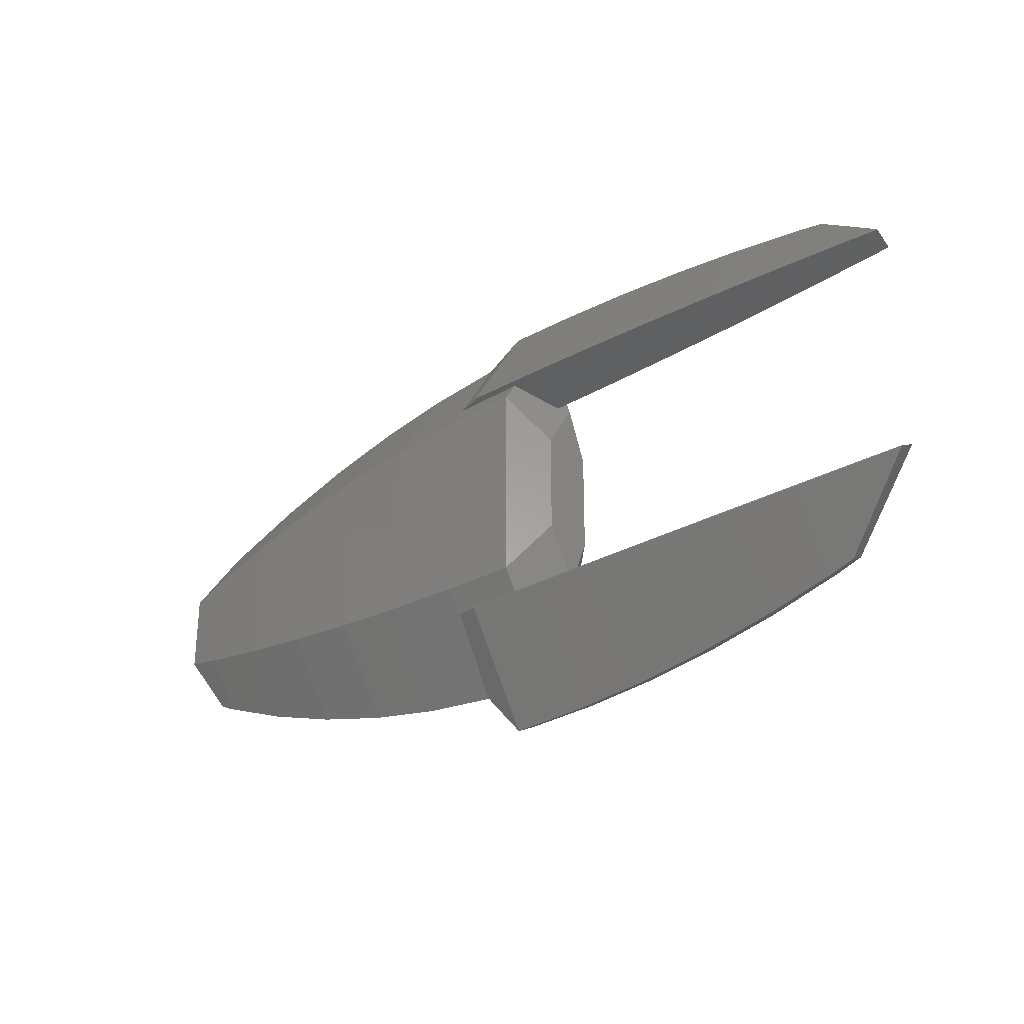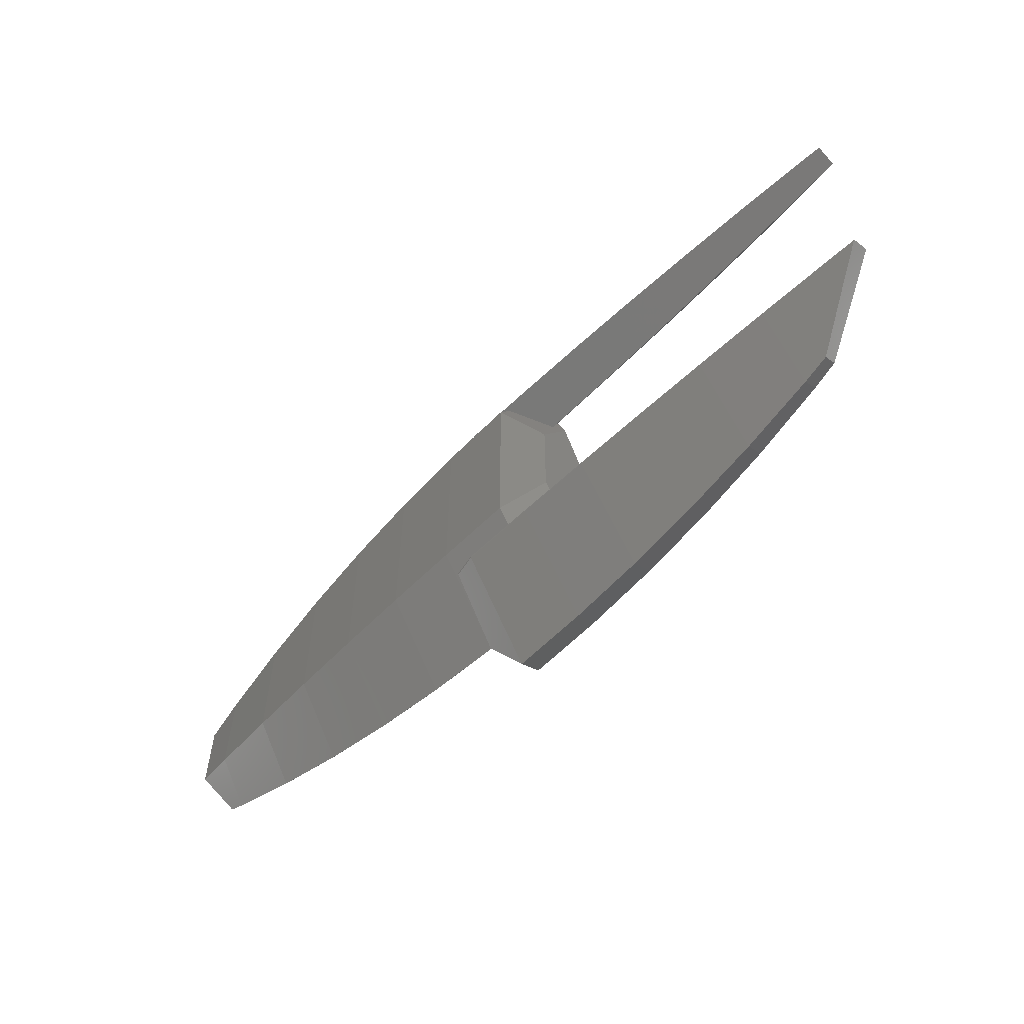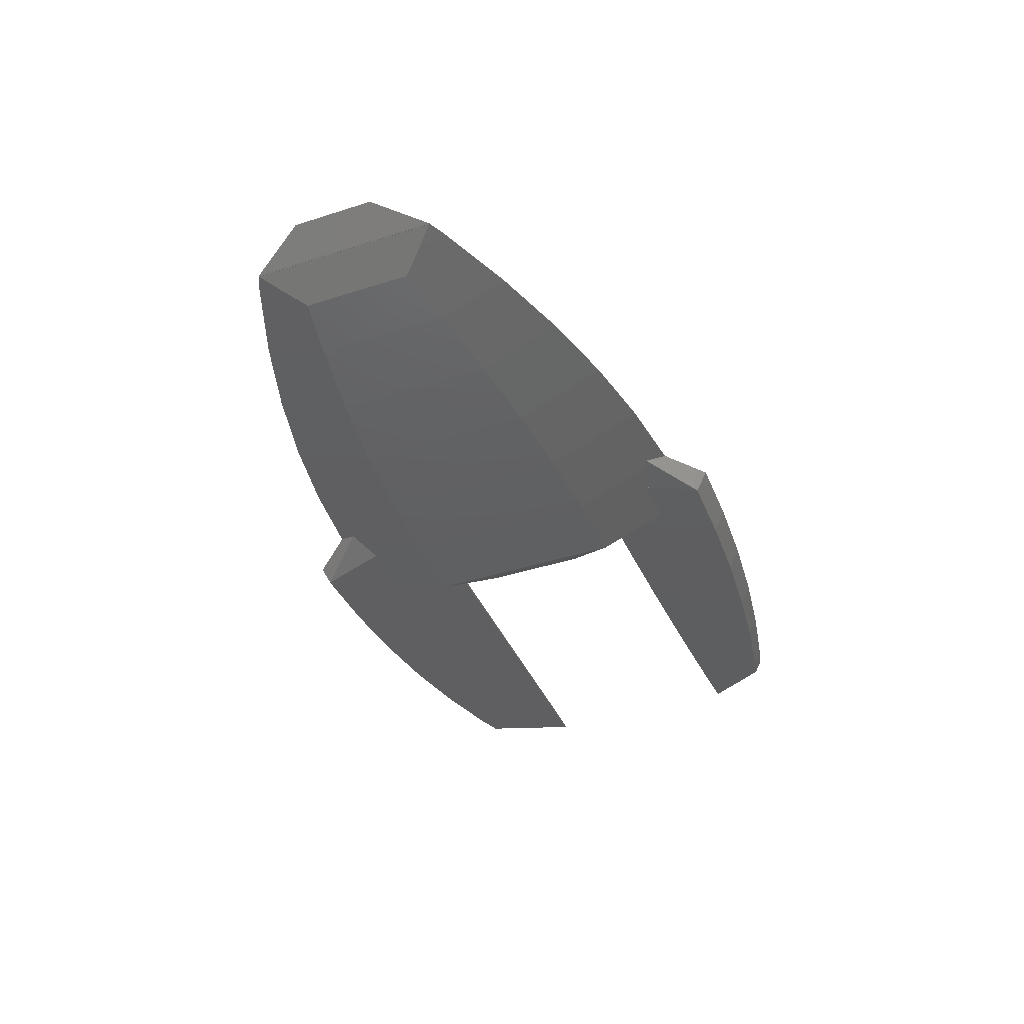
<metadata>
{"format":"stl","ext":"stl","renderer":"f3d","projection":"perspective","resolution":1024,"background":"white","views":[{"elev":-29.5,"azim":39.9,"up":"+Y"},{"elev":-59.1,"azim":45.2,"up":"+Y"},{"elev":-39.7,"azim":-68.2,"up":"+Z"}]}
</metadata>
<code>
# stl→obj: 332 verts, 666 faces
v -2.691 19.7 0.01419
v -2.708 19.72 3.246e-07
v -2.708 19.68 0.02774
v -2.708 9.861 6.405
v 3.331 12.11 5.089
v -2.337 12.05 4.989
v 5 10 6.495
v -2.426 12.15 4.923
v -2.599 16.53 2.075
v -2.708 19.3 0.2717
v -2.674 19.72 3.251e-07
v 5 12.12 5.118
v -2.674 -19.72 -3.251e-07
v -2.708 -19.72 -3.246e-07
v -2.686 -19.69 -0.01904
v -2.708 19.72 0
v -2.699 19.66 -0.03947
v -2.708 19.66 -0.03947
v -2.674 19.72 0
v -2.674 19.72 2.585e-07
v -2.708 19.72 2.581e-07
v -2.708 -19.66 -0.03947
v -2.699 -19.66 -0.03947
v 5 -10 6.495
v -2.337 -12.05 4.989
v 5 -12.12 5.118
v -2.708 -9.861 6.405
v -2.426 -12.15 4.923
v -2.599 -16.53 2.075
v -2.708 -19.3 0.2717
v -2.708 -19.68 0.02774
v -2.708 -19.72 0
v -2.674 -19.72 0
v -2.674 -19.72 -2.585e-07
v -2.708 -19.72 -2.581e-07
v -10.42 18.89 0
v -10.42 9.444 6.134
v -7.065 19.25 0
v -10.42 18.89 -2.497e-07
v -10.42 18.89 -1.985e-07
v -2.725 19.66 0.04037
v -7.065 -19.25 0
v -10.42 -18.89 2.497e-07
v -10.42 -18.89 1.985e-07
v -10.37 -18.83 -0.03947
v -10.42 -18.89 0
v -10.42 18.83 -0.03947
v -10.42 -18.83 -0.03947
v -2.725 -19.66 0.04037
v -10.42 -9.444 6.134
v -18.12 8.75 5.683
v -10.47 -18.82 -0.03947
v -18.12 17.5 4.893e-07
v -18.12 17.5 6.154e-07
v -12.64 18.49 0
v -18.12 17.44 -0.03947
v -18.12 17.5 0
v -12.64 -18.49 0
v -18.12 -17.44 -0.03947
v -18.12 -17.5 -6.154e-07
v -18.12 -17.5 0
v -18.12 -8.75 5.683
v -18.12 -17.5 -4.893e-07
v -25.83 15.56 3.143e-07
v -25.83 7.778 5.052
v -25.78 -15.51 -0.03947
v -25.83 -15.56 -3.143e-07
v -25.83 15.56 2.499e-07
v -25.83 15.56 0
v -25.83 15.49 -0.03947
v -25.83 -15.49 -0.03947
v -25.83 -15.56 -2.499e-07
v -25.83 -15.56 0
v -25.83 -7.778 5.052
v -33.54 13.06 0
v -33.54 6.528 4.24
v -28.98 14.53 0
v -33.54 13.06 -4.548e-07
v -33.54 13.06 -3.617e-07
v -28.98 -14.53 0
v -33.54 -13.06 4.548e-07
v -33.54 -13.06 3.617e-07
v -33.48 -13.01 -0.03947
v -33.54 -13.06 0
v -33.54 12.99 -0.03947
v -33.54 -12.99 -0.03947
v -33.54 -6.528 4.24
v -41.25 5 3.248
v -33.64 -12.96 -0.03947
v -41.25 10 1.713e-07
v -41.25 10 2.154e-07
v -38.77 10.98 0
v -41.25 9.939 -0.03947
v -41.25 10 0
v -38.77 -10.98 0
v -41.25 -9.939 -0.03947
v -41.25 -10 -2.154e-07
v -41.25 -5 3.248
v -41.25 -10 0
v -41.25 -10 -1.713e-07
v -44.75 5.631 1.773
v -45.57 3.988 2.591
v -42.98 9.19 1.042e-07
v -42.98 -9.19 -1.042e-07
v -42.94 -9.148 -0.03947
v -42.98 9.19 8.288e-08
v -42.98 9.19 0
v -42.94 9.148 -0.03947
v -42.98 -9.19 0
v -45.57 -3.988 2.591
v -42.98 -9.19 -8.288e-08
v -45.57 0.4091 2.591
v 7.045 10.55 2.045
v 8.248 5 3.248
v 7.615 10.12 1.188
v 8.248 10 0
v 7.5 11.12 0.7653
v 7.253 13.06 0
v 7.615 10.22 1.124
v 7.045 -10.55 2.045
v 8.248 -5 3.248
v 7.615 -10.12 1.188
v 8.248 -10 0
v 7.615 -10.22 1.124
v 7.5 -11.12 0.7653
v 7.253 -13.06 0
v 8.248 9.939 -0.03947
v 7.201 13.16 -0.03947
v 8.248 -9.939 -0.03947
v 7.201 -13.16 -0.03947
v 8.248 9.908 -0.03947
v 8.248 5 -2.143
v 8.248 -5 -2.143
v 8.248 -9.908 -0.03947
v -2.718 -19.63 -0.03947
v -10.34 -18.8 -0.03947
v -10.42 -18.8 -0.03947
v -10.5 -18.78 -0.03947
v -18.12 -17.41 -0.03947
v -25.75 -15.48 -0.03947
v -25.83 -15.46 -0.03947
v -33.45 -12.99 -0.03947
v -33.54 -12.96 -0.03947
v -33.68 -12.91 -0.03947
v -41.25 -9.908 -0.03947
v -42.92 -9.126 -0.03947
v -42.92 9.126 -0.03947
v -2.718 19.63 -0.03947
v -10.42 18.8 -0.03947
v -18.12 17.41 -0.03947
v -25.83 15.46 -0.03947
v -33.54 12.96 -0.03947
v -41.25 9.908 -0.03947
v 7.191 13.16 -0.03947
v 7.191 -13.16 -0.03947
v -43 9.118 0.02605
v -43 -9.118 0.02605
v -2.674 19.72 2.145e-07
v -2.708 19.72 2.142e-07
v -2.674 -19.72 -2.145e-07
v -2.708 -19.72 -2.142e-07
v 3.535 -16.63 -1.423
v 5 -15 -2.143
v 5 -16.66 -1.43
v 7.282e-16 -16.54 -1.406
v 5 -10 -4.287
v 2.262e-16 -16.54 -1.406
v -0.2587 -16.63 -1.362
v -2.708 -9.861 -4.227
v -2.708 9.861 -4.227
v 5 10 -4.287
v 3.535 16.63 -1.423
v 5 16.66 -1.43
v 7.282e-16 16.54 -1.406
v 2.262e-16 16.54 -1.406
v -2.708 17.51 -0.95
v -2.708 -17.51 -0.95
v 5 -1.726 -4.287
v -10.42 18.89 -1.648e-07
v -10.42 -18.89 1.648e-07
v -3.586 -17.79 -0.7893
v -10.42 -9.444 -4.049
v -10.42 9.444 -4.049
v -3.586 17.79 -0.7893
v -18.12 -8.75 -3.751
v -18.12 8.75 -3.751
v -18.12 17.5 4.062e-07
v -18.12 -17.5 -4.062e-07
v -25.83 15.56 2.074e-07
v -25.83 -15.56 -2.074e-07
v -25.83 -7.778 -3.334
v -25.83 7.778 -3.334
v -33.54 13.06 -3.002e-07
v -33.54 -13.06 3.002e-07
v -33.54 -6.528 -2.798
v -33.54 6.528 -2.798
v -40.18 -6.117 -1.846
v -39.51 -5.346 -2.292
v -41.25 10 1.422e-07
v -39.51 5.346 -2.292
v -41.25 7.34 -1.14
v -41.25 -10 -1.422e-07
v -41.25 -7.34 -1.14
v -39.51 -2.392 -2.292
v -43.02 9.111 0.02605
v -42.98 9.19 6.879e-08
v -42.98 -9.19 -6.879e-08
v -43.02 -9.111 0.02605
v 6.104 -14.9 -0.7289
v 6.104 14.9 -0.7289
v 7.5 -12.35 5.559
v 7.432 -12.35 5.559
v 7.5 -12.46 5.516
v 2.607e-07 -12.47 5.547
v 2.56e-07 -12.36 5.59
v 1.032e-15 -22.65 -3.093
v 1.115e-15 -22.34 -3.692
v 7.5 -23.31 -1.398
v 7.5 -22.19 -3.595
v 5.214e-07 -12.47 5.547
v 2.607e-07 -23.48 -1.465
v 7.033e-07 -23.48 -1.465
v 1.418e-06 -23.48 -1.465
v 15 -12.3 5.466
v 14.93 -12.3 5.467
v 15 -12.41 5.423
v 15 -10.26 1.215
v 15 -22.8 -1.199
v 15 -21.73 -3.303
v 15 -10.16 1.279
v 15.08 -12.3 5.465
v 22.5 -20.97 -2.816
v 22.5 -21.96 -0.8668
v 22.5 -12.33 5.268
v 22.5 -12.22 5.312
v 22.5 -10.34 1.37
v 22.5 -10.24 1.434
v 22.59 -12.22 5.309
v 30 -19.9 -2.134
v 30 -10.45 1.587
v 30 -20.78 -0.4017
v 30 -12.22 5.052
v 30 -12.11 5.095
v 30 -10.35 1.65
v 37.5 -11.97 4.817
v 37.41 -11.97 4.82
v 37.5 -12.08 4.773
v 37.5 -10.6 1.865
v 37.5 -19.26 0.1963
v 37.5 -18.52 -1.258
v 37.5 -10.5 1.929
v 37.64 -11.96 4.81
v 40.22 -17.91 -0.8697
v 43.12 -15.27 0.329
v 45 -14.43 2.825
v 45 -11.9 4.433
v 40.22 -18.59 0.4611
v 45 -11.79 4.476
v 45 -10.77 2.205
v 45 -13.55 1.109
v 45 -10.67 2.269
v 40.22 -18.38 0.05756
v 47.98 -11.82 4.273
v 48.1 -11.71 4.31
v 47.98 -10.85 2.365
v 48.1 -10.75 2.435
v -1.531e-16 -23.48 -1.465
v -3.048e-16 -12.36 5.59
v -0.07895 -12.35 5.57
v -3.062e-16 -12.47 5.547
v 1.531e-16 -22.34 -3.692
v 7.5 12.35 5.559
v 7.5 12.46 5.516
v 7.432 12.35 5.559
v 2.607e-07 12.47 5.547
v 2.56e-07 12.36 5.59
v 1.115e-15 22.34 -3.692
v 1.032e-15 22.65 -3.093
v 7.5 23.31 -1.398
v 7.5 22.19 -3.595
v 5.214e-07 12.47 5.547
v 2.607e-07 23.48 -1.465
v 7.033e-07 23.48 -1.465
v 1.418e-06 23.48 -1.465
v 15 12.3 5.466
v 15 12.41 5.423
v 14.93 12.3 5.467
v 15 10.26 1.215
v 15 22.8 -1.199
v 15 21.73 -3.303
v 15 10.16 1.279
v 15.08 12.3 5.465
v 22.5 20.97 -2.816
v 22.5 21.96 -0.8668
v 22.5 12.33 5.268
v 22.5 12.22 5.312
v 22.5 10.34 1.37
v 22.5 10.24 1.434
v 22.59 12.22 5.309
v 30 19.9 -2.134
v 30 10.45 1.587
v 30 20.78 -0.4017
v 30 12.22 5.052
v 30 12.11 5.095
v 30 10.35 1.65
v 37.5 11.97 4.817
v 37.5 12.08 4.773
v 37.41 11.97 4.82
v 37.5 10.6 1.865
v 37.5 19.26 0.1963
v 37.5 18.52 -1.258
v 37.5 10.5 1.929
v 37.64 11.96 4.81
v 40.22 17.91 -0.8697
v 43.12 15.27 0.329
v 45 14.43 2.825
v 40.22 18.59 0.4611
v 45 11.9 4.433
v 45 11.79 4.476
v 45 10.77 2.205
v 45 13.55 1.109
v 45 10.67 2.269
v 40.22 18.38 0.05756
v 47.98 11.82 4.273
v 48.1 11.71 4.31
v 47.98 10.85 2.365
v 48.1 10.75 2.435
v -1.531e-16 23.48 -1.465
v -3.048e-16 12.36 5.59
v -3.062e-16 12.47 5.547
v -0.07895 12.35 5.57
v 1.531e-16 22.34 -3.692
f 1 2 3
f 4 5 6
f 5 4 7
f 8 4 6
f 9 4 8
f 4 9 10
f 11 2 1
f 12 5 7
f 13 14 15
f 16 17 18
f 17 16 19
f 20 2 11
f 2 20 21
f 22 15 14
f 15 22 23
f 24 25 26
f 27 25 24
f 27 28 25
f 27 29 28
f 29 27 30
f 31 32 33
f 14 34 35
f 34 14 13
f 7 27 24
f 4 27 7
f 36 37 4
f 38 39 40
f 2 41 3
f 41 2 38
f 38 10 41
f 10 38 4
f 4 38 36
f 42 43 44
f 42 22 14
f 42 45 22
f 45 42 46
f 18 38 16
f 47 38 18
f 38 47 39
f 21 38 2
f 46 48 45
f 42 30 27
f 30 42 49
f 50 42 27
f 42 50 43
f 49 32 31
f 32 49 42
f 35 42 14
f 4 50 27
f 4 37 50
f 36 51 37
f 46 52 48
f 53 54 55
f 47 55 39
f 56 55 47
f 55 56 57
f 51 55 54
f 55 51 36
f 39 55 40
f 58 52 46
f 59 58 60
f 58 59 52
f 43 58 44
f 50 58 43
f 61 50 62
f 50 61 58
f 63 60 58
f 37 51 50
f 51 62 50
f 51 64 65
f 54 64 51
f 60 66 59
f 66 60 67
f 53 64 54
f 53 68 64
f 69 56 70
f 56 69 57
f 67 71 66
f 63 67 60
f 67 63 72
f 73 62 74
f 62 73 61
f 51 74 62
f 65 74 51
f 75 76 65
f 77 78 79
f 77 65 64
f 65 77 75
f 80 81 82
f 80 71 67
f 80 83 71
f 83 80 84
f 70 77 69
f 85 77 70
f 77 85 78
f 68 77 64
f 84 86 83
f 74 80 73
f 81 74 87
f 74 81 80
f 72 80 67
f 65 87 74
f 65 76 87
f 76 75 88
f 86 84 89
f 90 91 92
f 85 92 78
f 93 92 85
f 92 93 94
f 92 88 75
f 88 92 91
f 78 92 79
f 95 89 84
f 96 95 97
f 95 96 89
f 81 95 82
f 87 95 81
f 98 95 87
f 95 98 99
f 100 97 95
f 76 88 87
f 88 98 87
f 101 102 88
f 103 88 91
f 88 103 101
f 104 96 97
f 96 104 105
f 90 103 91
f 103 90 106
f 107 93 108
f 93 107 94
f 98 109 99
f 109 98 110
f 104 100 111
f 100 104 97
f 104 111 109
f 112 98 88
f 98 112 110
f 102 112 88
f 7 113 12
f 113 7 114
f 115 114 116
f 114 115 113
f 117 116 118
f 119 116 117
f 116 119 115
f 24 120 121
f 120 24 26
f 7 121 114
f 121 7 24
f 121 122 123
f 122 121 120
f 124 123 122
f 125 123 124
f 123 125 126
f 127 118 116
f 118 127 128
f 126 129 123
f 129 126 130
f 116 131 127
f 114 131 116
f 114 132 131
f 121 132 114
f 121 133 132
f 121 134 133
f 123 134 121
f 134 123 129
f 22 135 23
f 22 136 135
f 45 136 22
f 137 45 48
f 45 137 136
f 52 137 48
f 52 138 137
f 59 138 52
f 59 139 138
f 59 140 139
f 66 140 59
f 141 66 71
f 66 141 140
f 71 142 141
f 83 142 71
f 143 83 86
f 83 143 142
f 89 143 86
f 89 144 143
f 96 144 89
f 96 145 144
f 105 145 96
f 146 105 147
f 145 105 146
f 148 18 17
f 47 148 149
f 148 47 18
f 56 149 150
f 149 56 47
f 70 150 151
f 150 70 56
f 85 151 152
f 151 85 70
f 93 152 153
f 152 93 85
f 108 153 147
f 153 108 93
f 108 147 105
f 154 127 131
f 127 154 128
f 155 129 130
f 129 155 134
f 112 156 157
f 110 157 109
f 112 157 110
f 156 112 101
f 101 112 102
f 103 156 101
f 156 103 106
f 105 107 108
f 109 105 104
f 105 109 107
f 158 21 20
f 21 158 159
f 35 160 161
f 160 35 34
f 162 163 164
f 165 163 162
f 163 165 166
f 167 166 165
f 166 167 168
f 166 169 170
f 171 172 173
f 171 174 172
f 170 174 171
f 174 170 175
f 175 170 176
f 19 16 158
f 158 16 159
f 169 168 177
f 168 169 166
f 170 178 166
f 178 170 171
f 33 161 160
f 33 32 161
f 38 179 36
f 159 38 21
f 42 180 46
f 135 136 181
f 181 169 177
f 169 181 136
f 161 42 35
f 182 183 169
f 170 184 176
f 184 170 183
f 149 184 183
f 184 149 148
f 38 40 179
f 16 38 159
f 182 136 137
f 136 182 169
f 169 183 170
f 44 180 42
f 32 42 161
f 138 182 137
f 182 138 185
f 150 183 186
f 183 150 149
f 55 57 187
f 55 179 40
f 55 187 53
f 179 55 36
f 139 185 138
f 188 63 58
f 180 58 46
f 61 188 58
f 44 58 180
f 183 185 186
f 182 185 183
f 187 189 53
f 53 189 68
f 188 190 63
f 190 72 63
f 139 140 185
f 185 191 192
f 57 69 187
f 187 69 189
f 151 186 192
f 186 151 150
f 191 140 141
f 140 191 185
f 185 192 186
f 61 190 188
f 61 73 190
f 77 193 75
f 189 77 68
f 80 194 84
f 141 142 191
f 190 80 72
f 195 196 191
f 152 192 196
f 192 152 151
f 77 79 193
f 69 77 189
f 195 142 143
f 142 195 191
f 191 196 192
f 82 194 80
f 73 80 190
f 144 195 143
f 197 195 144
f 195 197 198
f 92 94 199
f 153 196 200
f 153 200 201
f 196 153 152
f 193 79 92
f 92 199 90
f 193 92 75
f 202 100 95
f 194 95 84
f 145 197 144
f 197 145 203
f 99 202 95
f 194 82 95
f 204 200 196
f 204 195 198
f 195 204 196
f 106 205 156
f 199 206 205
f 106 90 199
f 106 199 205
f 111 202 207
f 202 111 100
f 145 146 203
f 94 206 199
f 206 94 107
f 201 147 153
f 207 99 109
f 99 207 202
f 157 208 109
f 166 132 133
f 132 166 171
f 164 163 166
f 178 171 171
f 171 166 178
f 171 171 173
f 209 166 133
f 166 209 164
f 210 171 173
f 171 210 132
f 131 210 154
f 210 131 132
f 209 134 155
f 134 209 133
f 205 157 156
f 157 205 208
f 208 206 109
f 206 208 205
f 109 206 107
f 111 207 109
f 197 204 198
f 203 204 197
f 146 204 203
f 204 201 200
f 147 204 146
f 204 147 201
f 211 212 213
f 212 214 213
f 214 212 215
f 216 217 165
f 216 165 217
f 217 165 162
f 218 217 219
f 213 220 218
f 220 213 214
f 218 220 221
f 219 126 125
f 219 130 126
f 209 130 219
f 130 209 155
f 219 164 209
f 219 162 164
f 162 219 217
f 222 218 221
f 223 218 222
f 216 218 223
f 218 216 217
f 224 225 226
f 213 225 211
f 225 213 226
f 125 227 219
f 227 125 124
f 228 219 229
f 213 228 226
f 228 213 218
f 229 219 227
f 228 218 219
f 227 122 230
f 122 227 124
f 231 224 226
f 229 227 232
f 226 233 234
f 233 226 228
f 231 234 235
f 234 231 226
f 232 227 236
f 227 237 236
f 237 227 230
f 233 228 232
f 232 228 229
f 238 235 234
f 232 236 239
f 239 236 240
f 241 233 232
f 234 241 242
f 241 234 233
f 238 242 243
f 242 238 234
f 236 244 240
f 244 236 237
f 241 232 239
f 245 246 247
f 242 246 243
f 246 242 247
f 239 240 248
f 249 239 250
f 242 249 247
f 249 242 241
f 250 239 248
f 249 241 239
f 240 251 248
f 251 240 244
f 252 245 247
f 248 253 250
f 253 248 254
f 247 255 256
f 255 247 257
f 257 247 249
f 252 256 258
f 256 252 247
f 254 259 260
f 259 254 248
f 248 261 259
f 261 248 251
f 257 249 262
f 249 253 262
f 253 249 250
f 258 263 264
f 263 258 256
f 260 259 265
f 263 256 255
f 261 265 259
f 265 261 266
f 222 267 223
f 268 269 270
f 28 269 25
f 269 28 270
f 181 23 135
f 13 160 34
f 267 13 271
f 15 271 13
f 23 271 15
f 271 23 181
f 160 31 33
f 31 267 49
f 160 267 31
f 13 267 160
f 217 167 165
f 167 217 271
f 216 223 267
f 217 216 267
f 217 267 271
f 270 221 220
f 221 270 267
f 222 221 267
f 29 270 28
f 270 29 267
f 268 214 215
f 214 268 270
f 214 270 220
f 271 168 167
f 271 177 168
f 177 271 181
f 30 267 29
f 267 30 49
f 244 238 243
f 244 243 246
f 251 246 245
f 251 245 252
f 261 252 258
f 261 258 264
f 261 264 266
f 252 261 251
f 246 251 244
f 238 244 237
f 235 237 230
f 235 230 26
f 26 230 120
f 120 230 122
f 215 269 268
f 26 215 212
f 26 212 211
f 26 211 225
f 26 225 224
f 26 224 231
f 26 231 235
f 237 235 238
f 215 26 269
f 269 26 25
f 264 265 266
f 263 265 264
f 263 260 265
f 255 260 263
f 255 254 260
f 257 254 255
f 254 262 253
f 254 257 262
f 272 273 274
f 275 274 273
f 274 275 276
f 174 277 278
f 174 278 277
f 277 172 174
f 279 280 277
f 279 281 273
f 281 279 282
f 273 281 275
f 118 280 117
f 128 280 118
f 210 128 154
f 128 210 280
f 173 280 210
f 172 280 173
f 280 172 277
f 279 283 282
f 279 284 283
f 279 278 284
f 278 279 277
f 285 286 287
f 273 287 286
f 287 273 272
f 117 288 119
f 288 117 280
f 289 290 280
f 273 289 279
f 289 273 286
f 290 288 280
f 289 280 279
f 115 288 291
f 288 115 119
f 292 286 285
f 290 293 288
f 286 294 289
f 294 286 295
f 295 292 296
f 292 295 286
f 293 297 288
f 288 298 291
f 298 288 297
f 294 293 289
f 293 290 289
f 299 295 296
f 293 300 297
f 300 301 297
f 302 293 294
f 295 302 294
f 302 295 303
f 303 299 304
f 299 303 295
f 297 305 298
f 305 297 301
f 302 300 293
f 306 307 308
f 303 308 307
f 308 303 304
f 300 309 301
f 310 311 300
f 303 310 302
f 310 303 307
f 311 309 300
f 310 300 302
f 301 312 305
f 312 301 309
f 313 307 306
f 309 314 315
f 314 309 311
f 307 316 317
f 307 317 310
f 316 307 318
f 318 313 319
f 313 318 307
f 320 315 321
f 315 320 309
f 309 322 312
f 322 309 320
f 317 323 310
f 314 310 323
f 310 314 311
f 319 324 318
f 324 319 325
f 321 326 320
f 324 316 318
f 322 326 327
f 326 322 320
f 283 284 328
f 329 330 331
f 8 331 330
f 331 8 6
f 17 158 332
f 158 17 19
f 184 17 332
f 17 184 148
f 158 328 332
f 20 328 158
f 11 328 20
f 1 328 11
f 3 328 1
f 328 3 41
f 175 277 174
f 277 175 332
f 328 284 278
f 278 277 332
f 278 332 328
f 330 282 328
f 282 330 281
f 328 282 283
f 9 330 328
f 330 9 8
f 275 329 276
f 329 275 330
f 275 281 330
f 176 332 175
f 332 176 184
f 328 10 9
f 10 328 41
f 331 276 329
f 5 276 331
f 276 5 274
f 12 274 5
f 113 274 12
f 115 272 113
f 272 115 287
f 291 287 115
f 298 292 291
f 5 331 6
f 274 113 272
f 292 298 296
f 296 298 299
f 299 305 304
f 304 305 308
f 312 308 305
f 306 312 313
f 322 313 312
f 325 322 327
f 287 291 285
f 319 322 325
f 313 322 319
f 308 312 306
f 305 299 298
f 285 291 292
f 315 323 317
f 323 315 314
f 316 315 317
f 316 321 315
f 324 321 316
f 326 324 325
f 324 326 321
f 326 325 327

</code>
